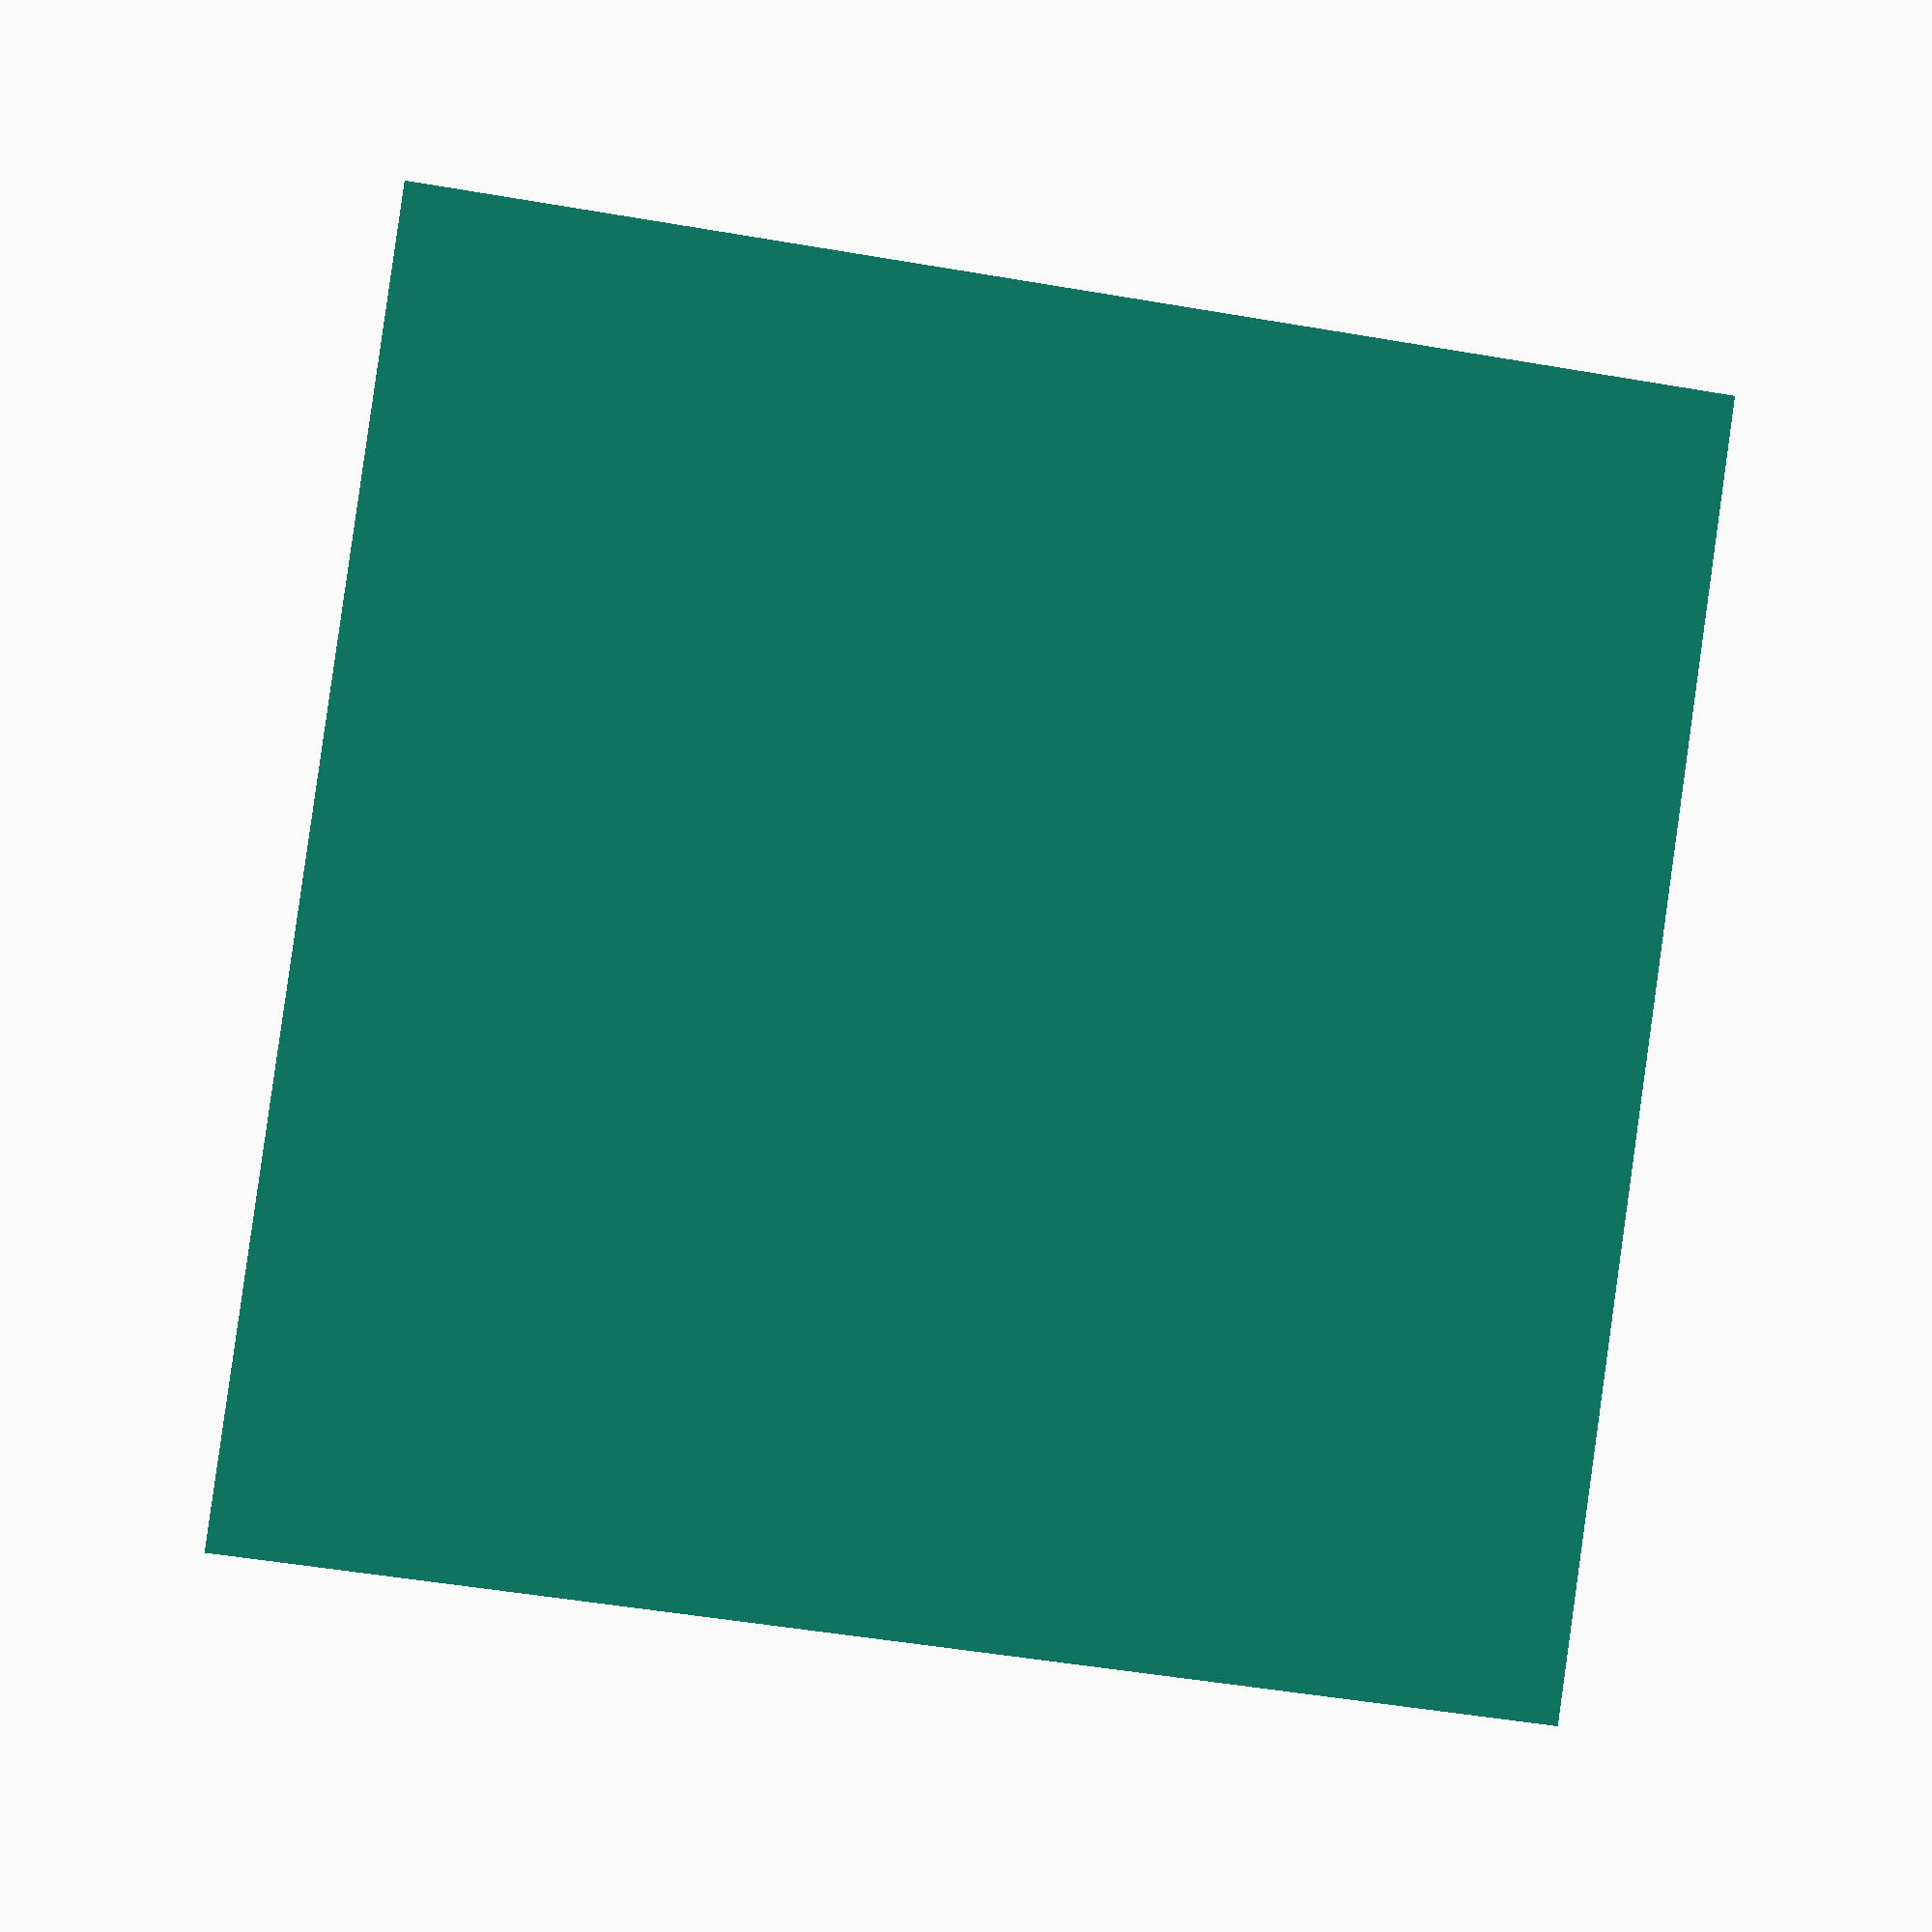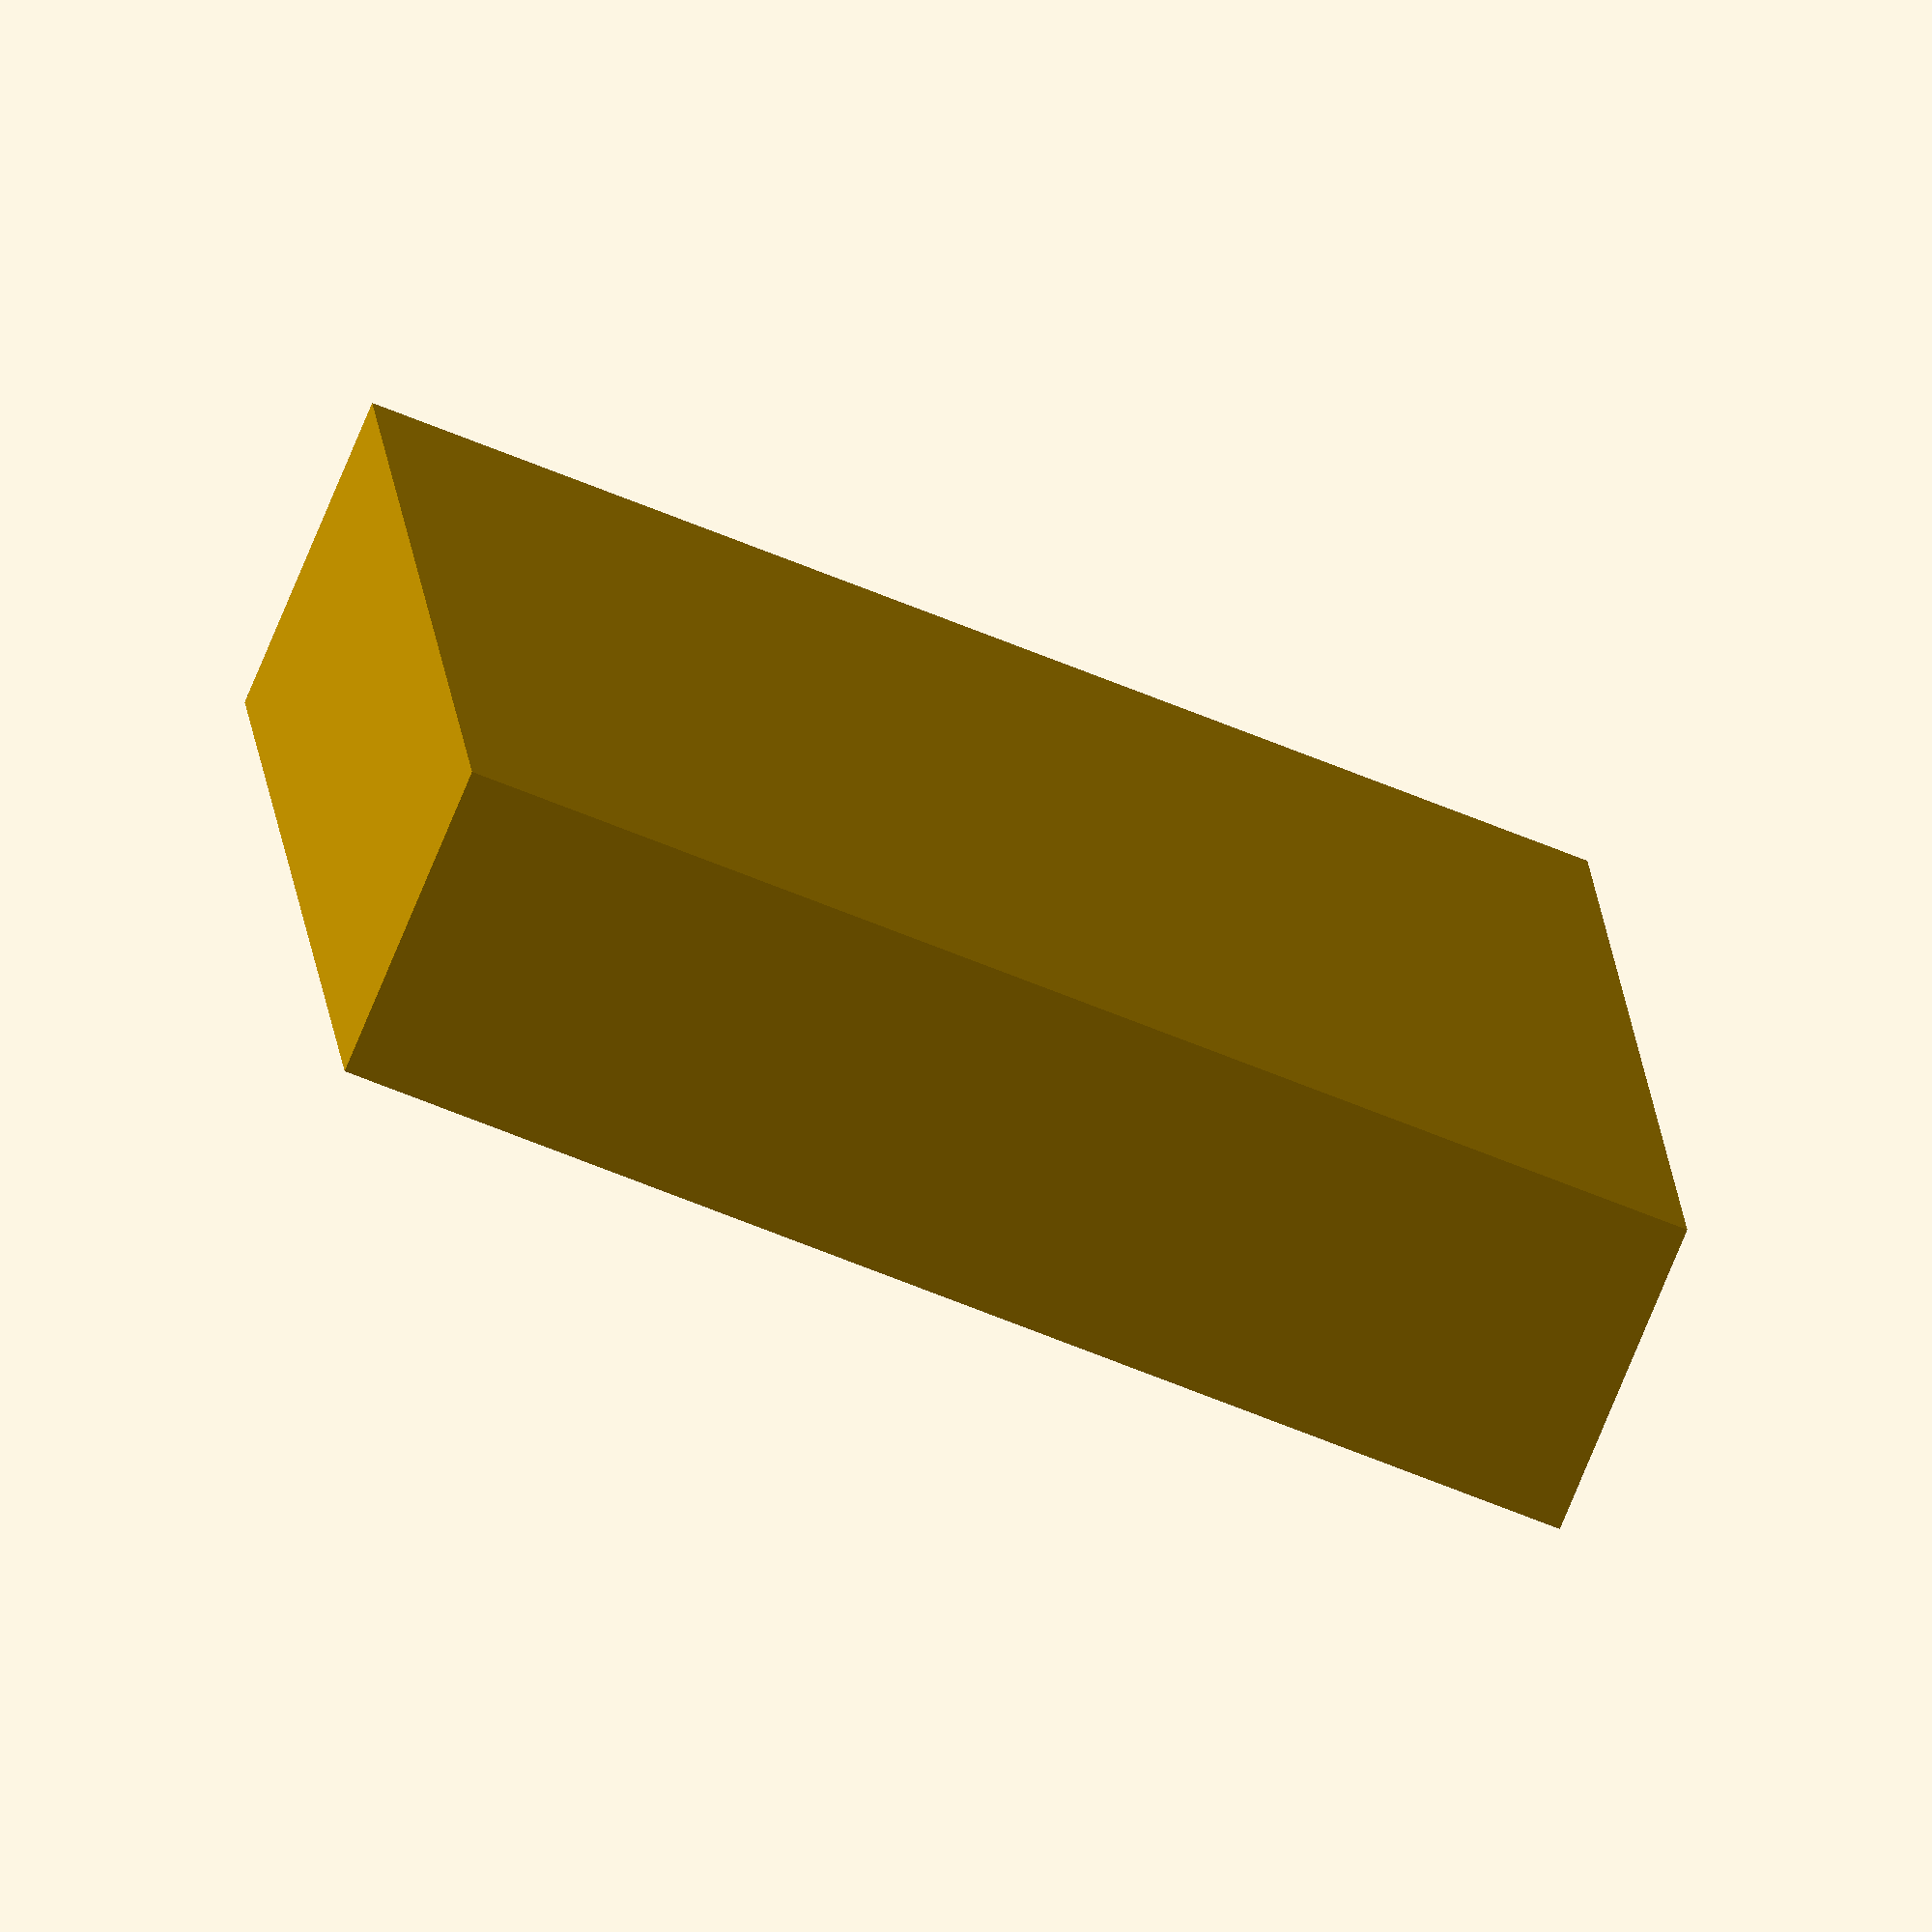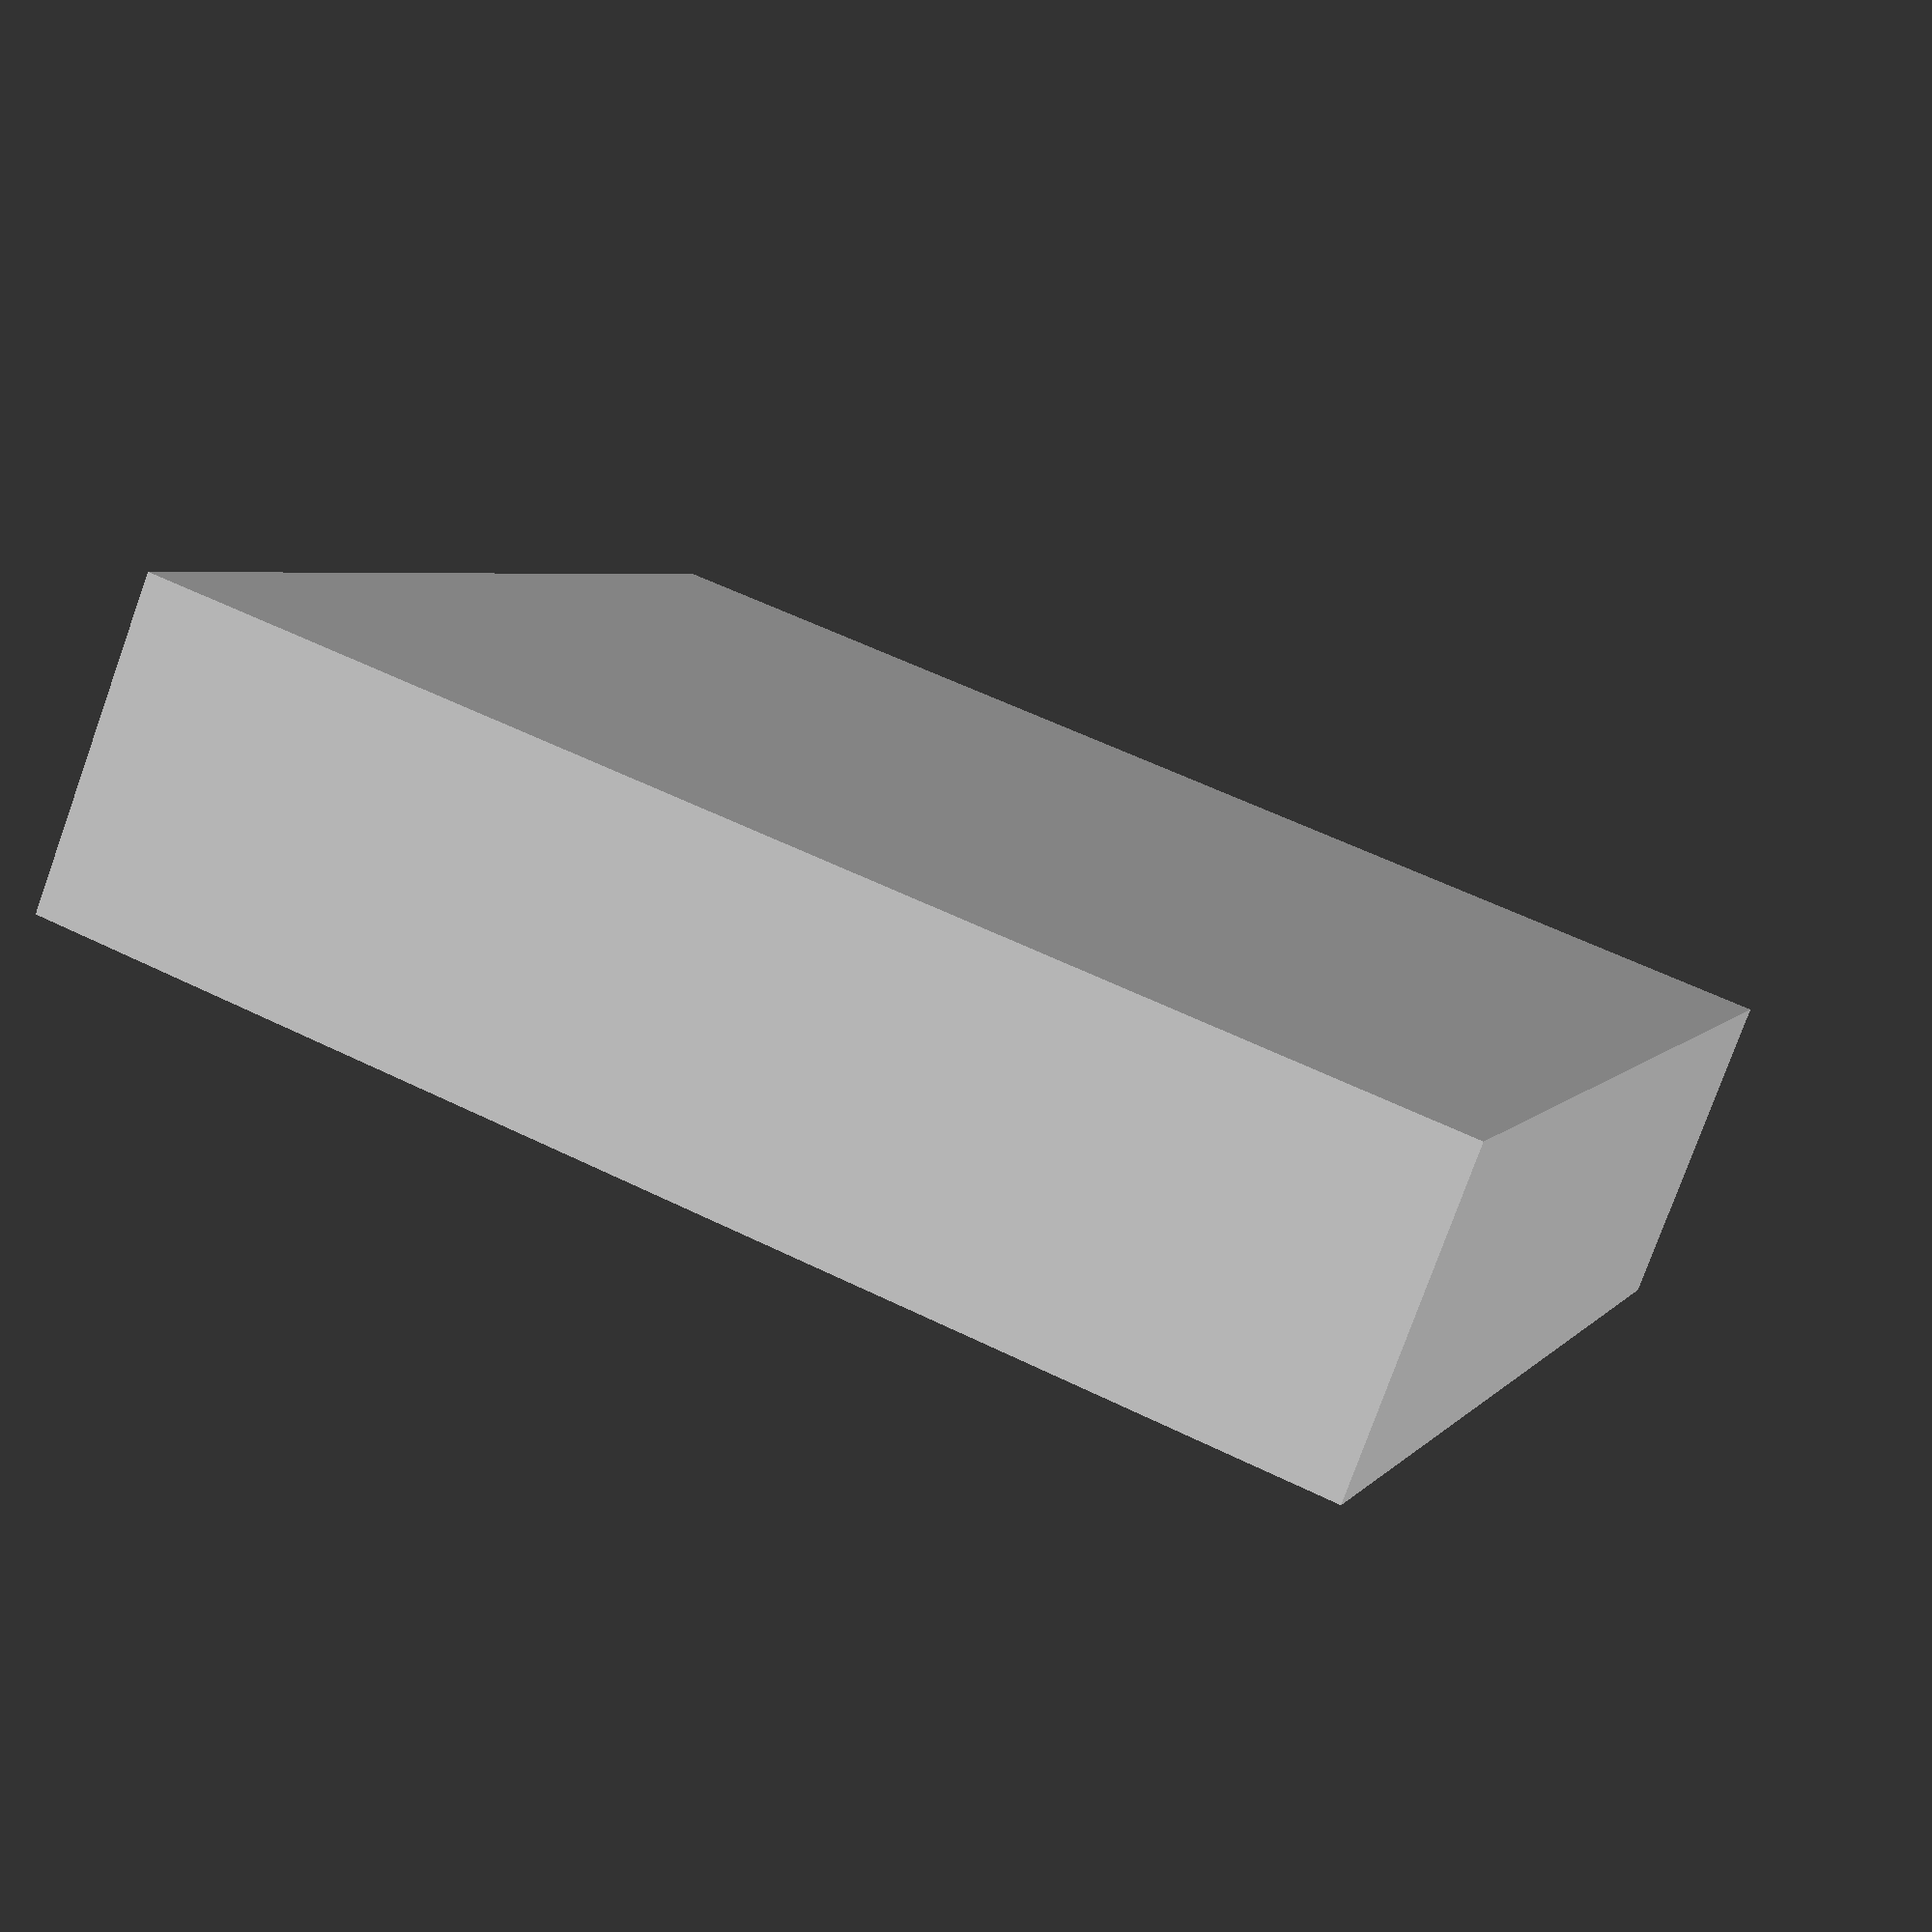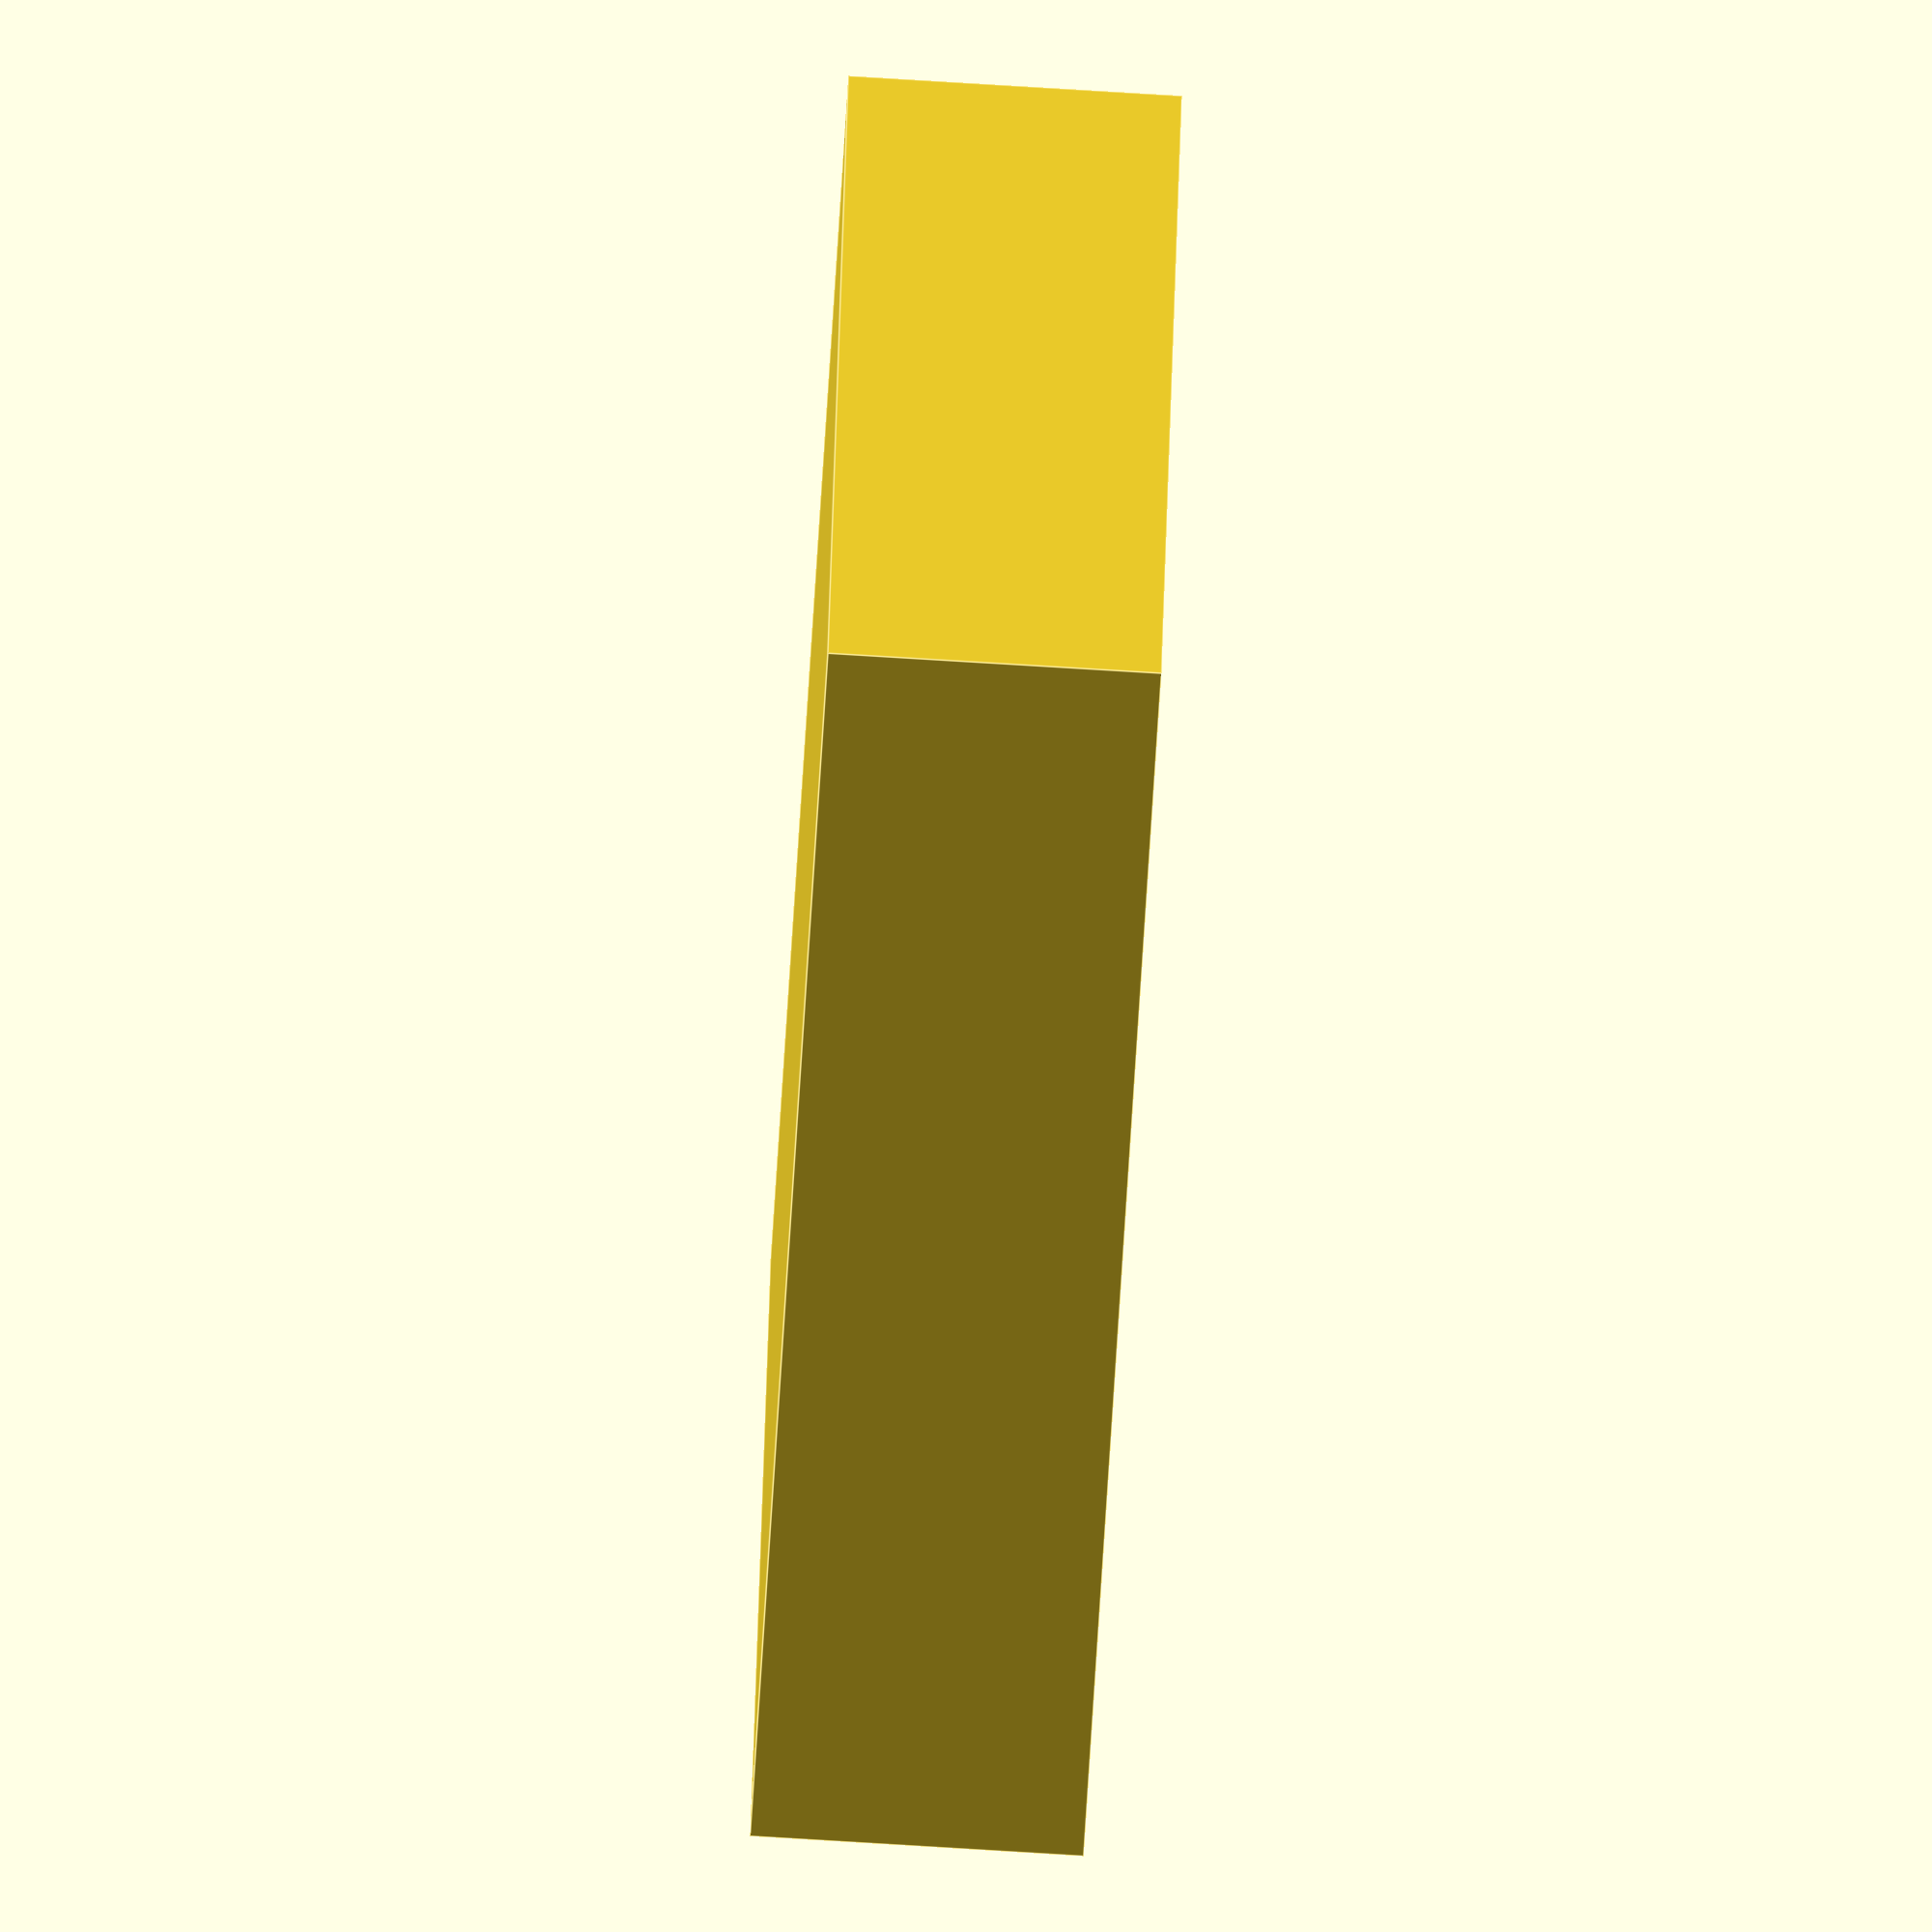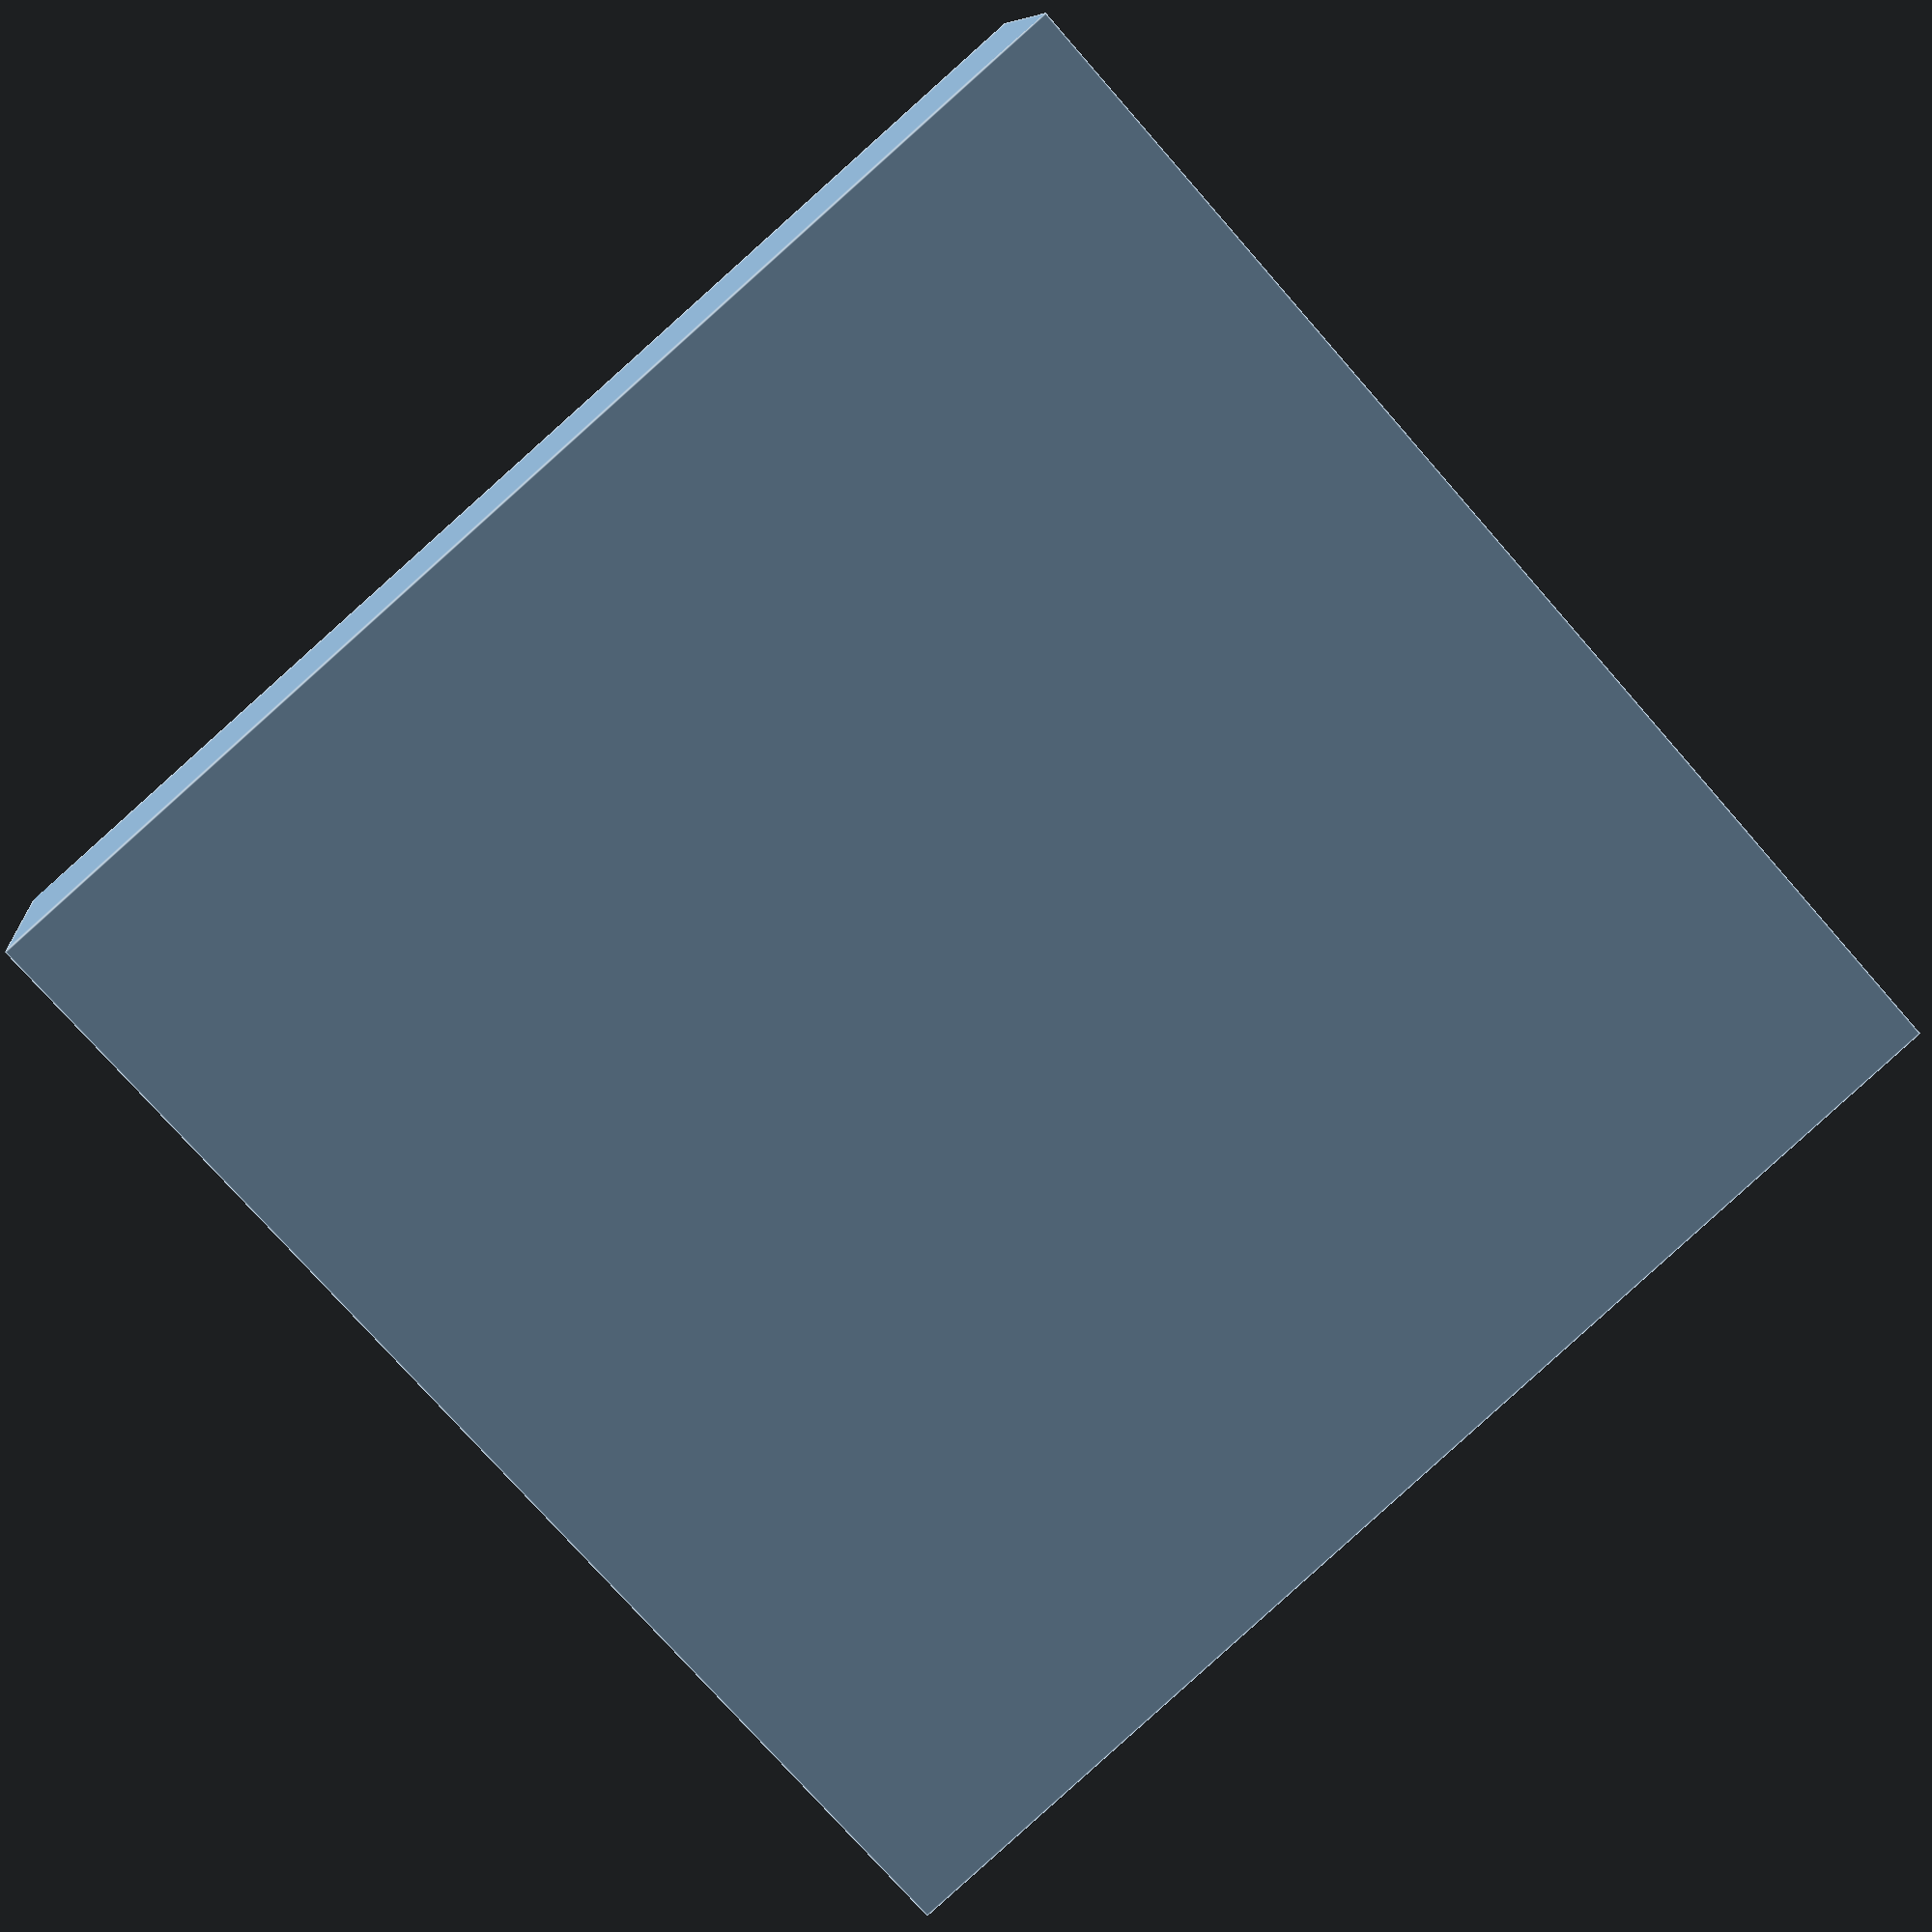
<openscad>
x=5;//amount x

y=5;//amount y

heightC=10;//h diff cylinder
rad=14.67;
wall=4;//wall thickness
heightAll=rad*2+heightC+wall*2; //full height
volume=(rad+wall)*2;
module empty()
{
    translate([0,0,rad+wall]) sphere(r=rad, $fn=300);//bottom
    translate([0,0,rad+wall]) cylinder(r=rad, h=heightC, $fn=300);//cyl
    translate([0,0,rad+wall+heightC]) sphere(r=rad, $fn=300);//upper
}
module allEmpties()
{
for (i= [0:x-1])
{
//translate([i*40,0,0]) empty();

    for (a= [0:y-1])
    {
        translate([i* volume, a* volume,0]) empty();
    }
}
}
difference()
{
    cube([volume*x,volume*y,heightAll]);

    translate([wall+rad,wall+rad,0]) allEmpties();
}
</openscad>
<views>
elev=1.6 azim=278.0 roll=353.0 proj=p view=wireframe
elev=255.5 azim=274.7 roll=22.4 proj=o view=wireframe
elev=258.5 azim=109.9 roll=199.8 proj=p view=wireframe
elev=78.7 azim=284.7 roll=86.5 proj=o view=edges
elev=170.7 azim=41.5 roll=6.2 proj=p view=edges
</views>
